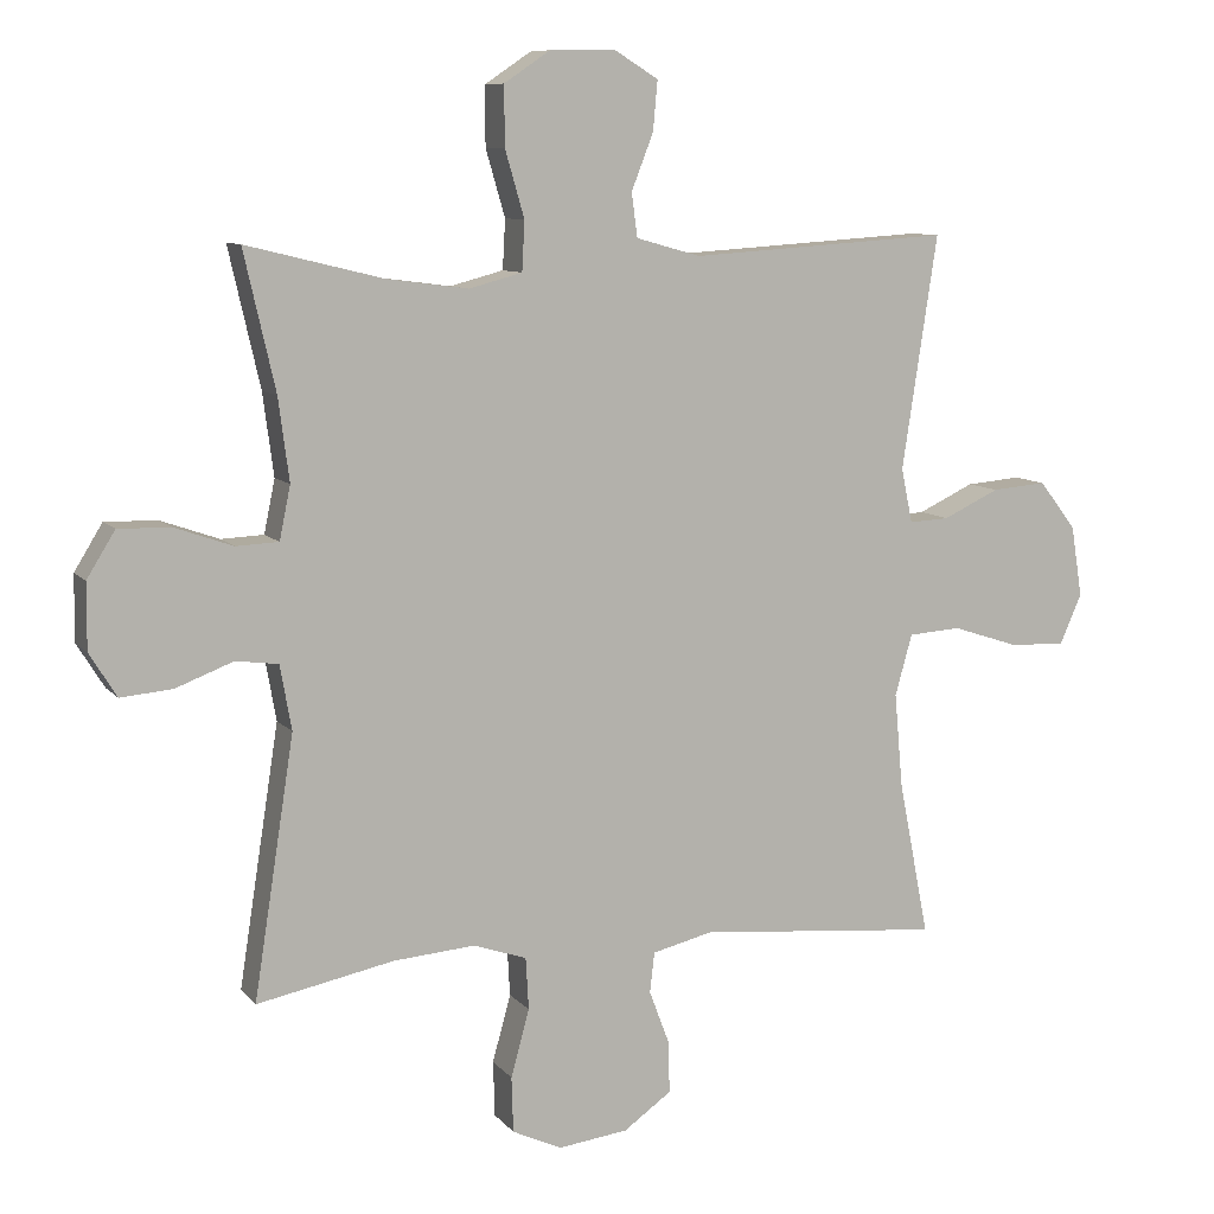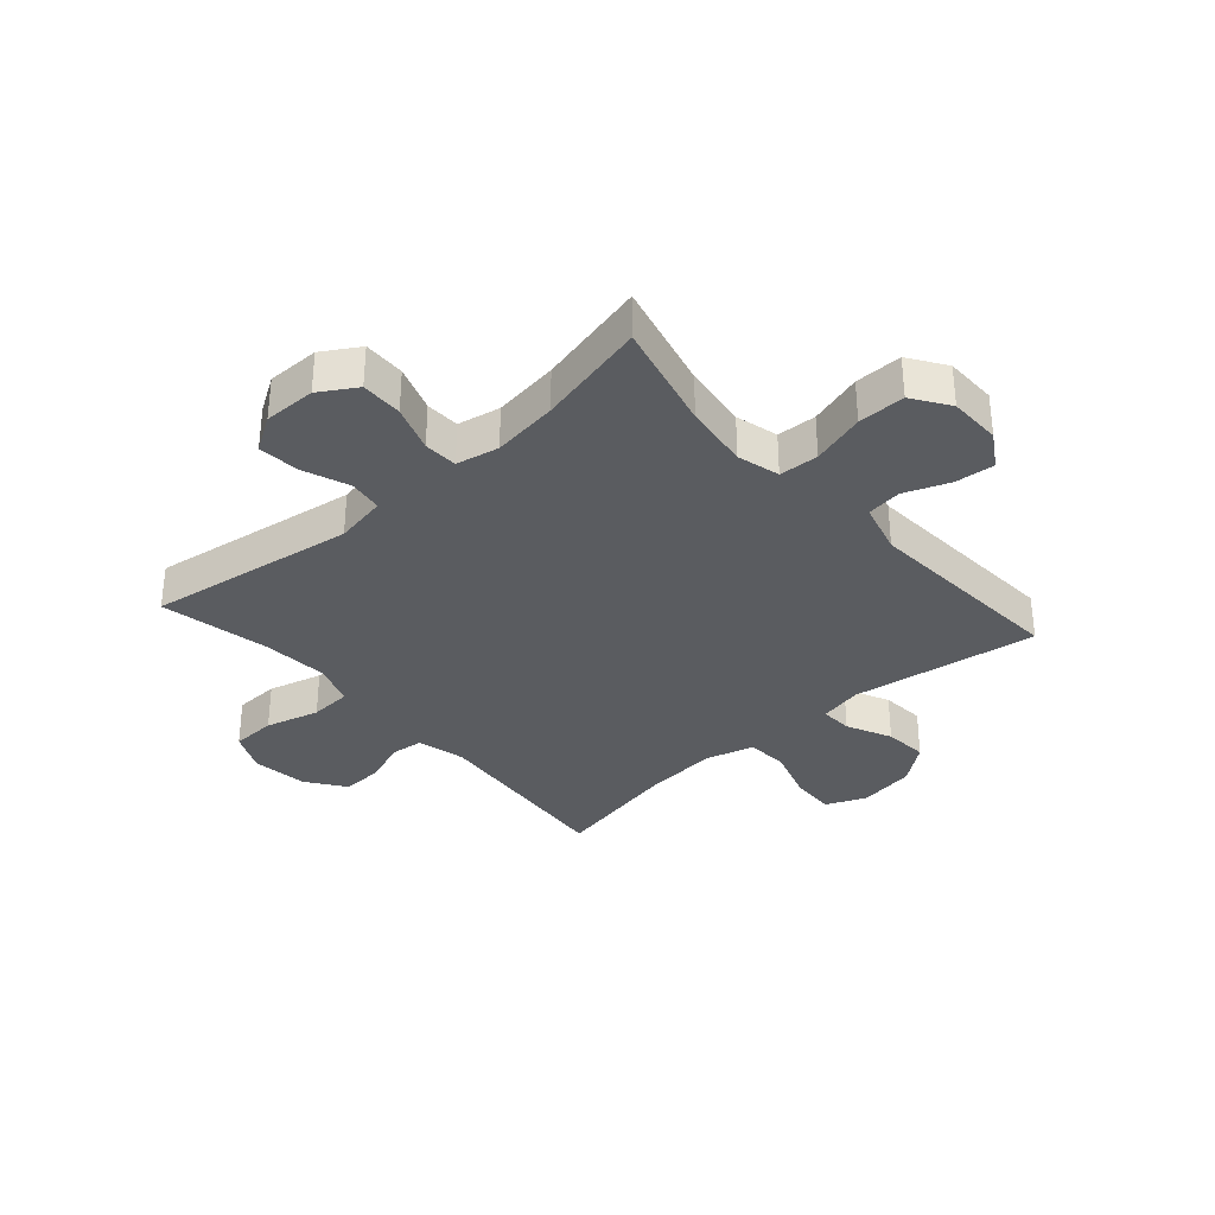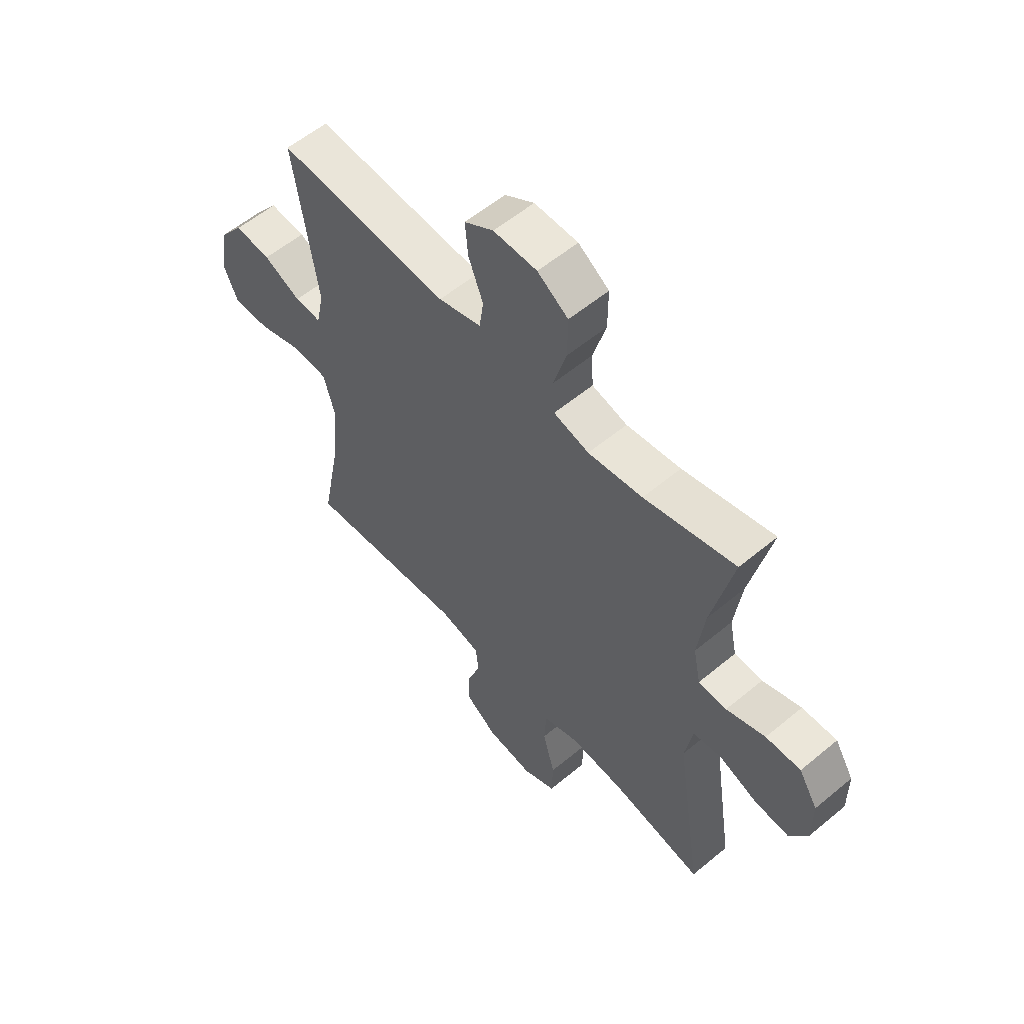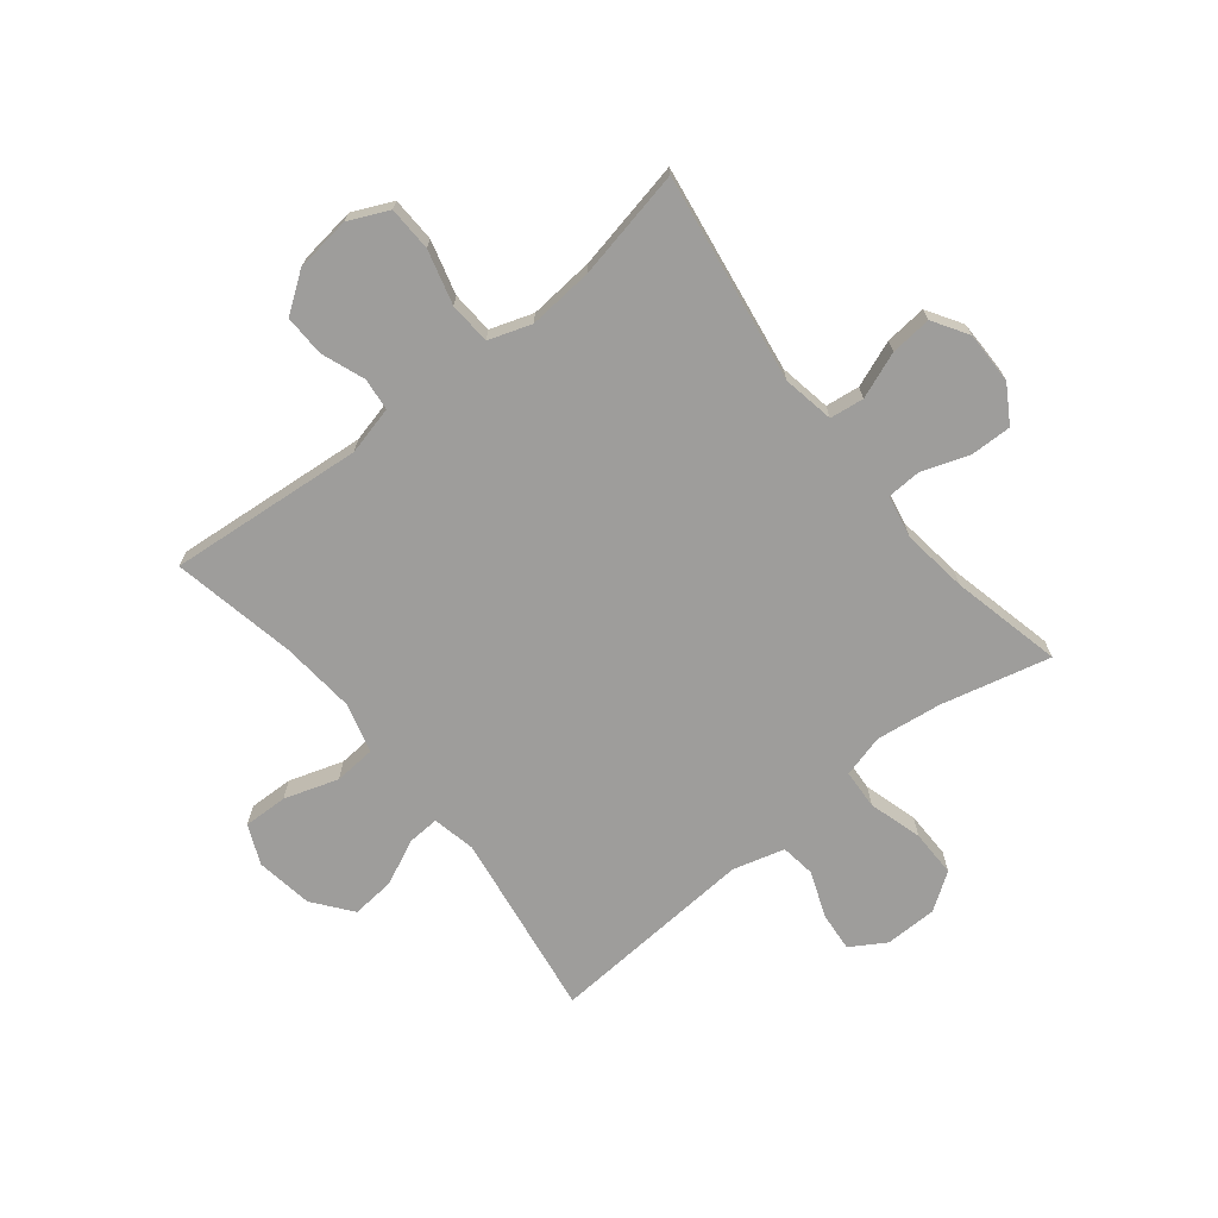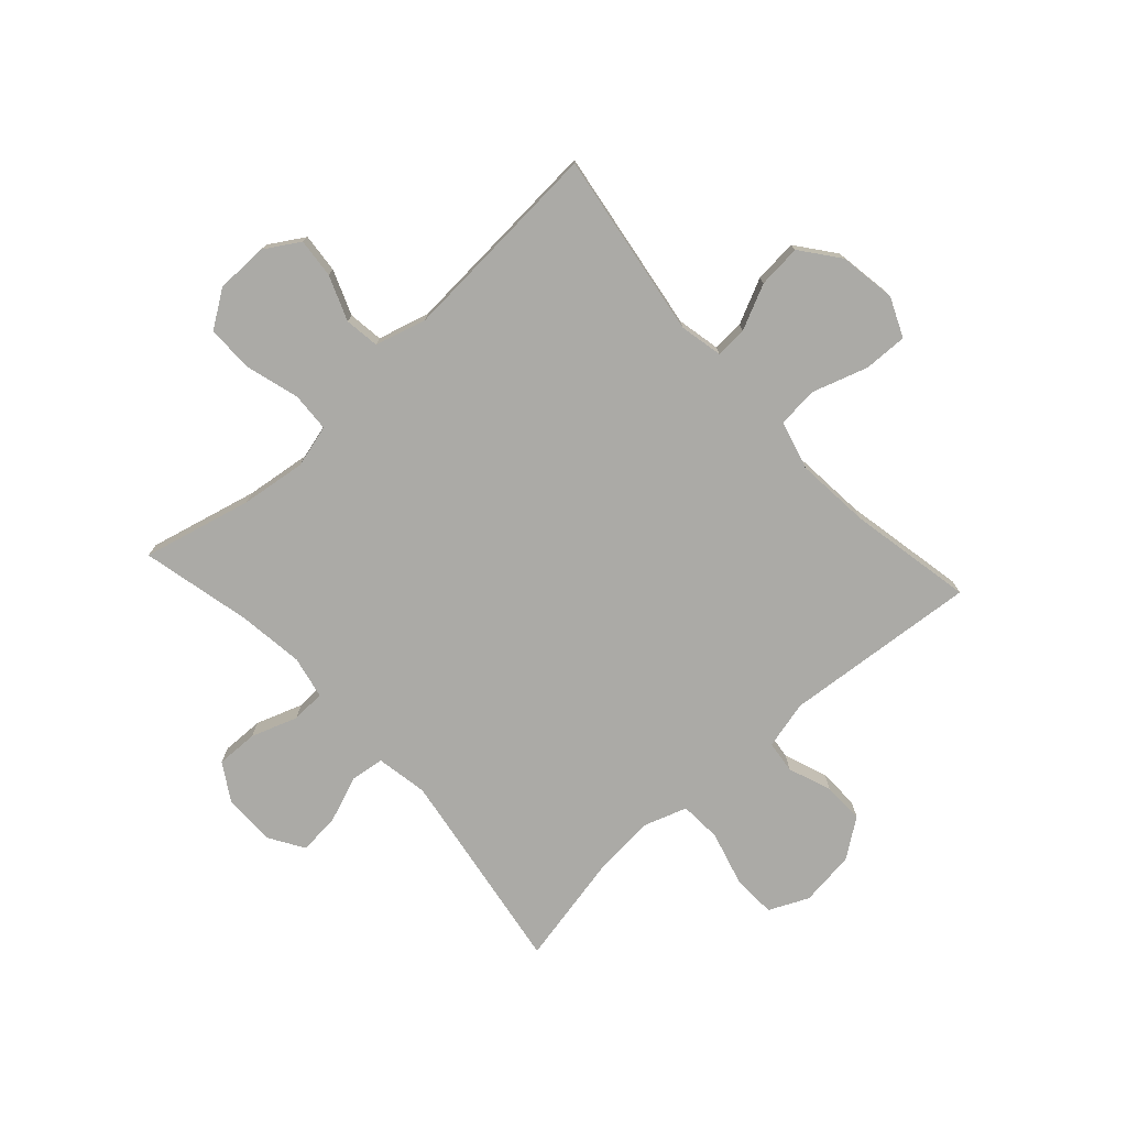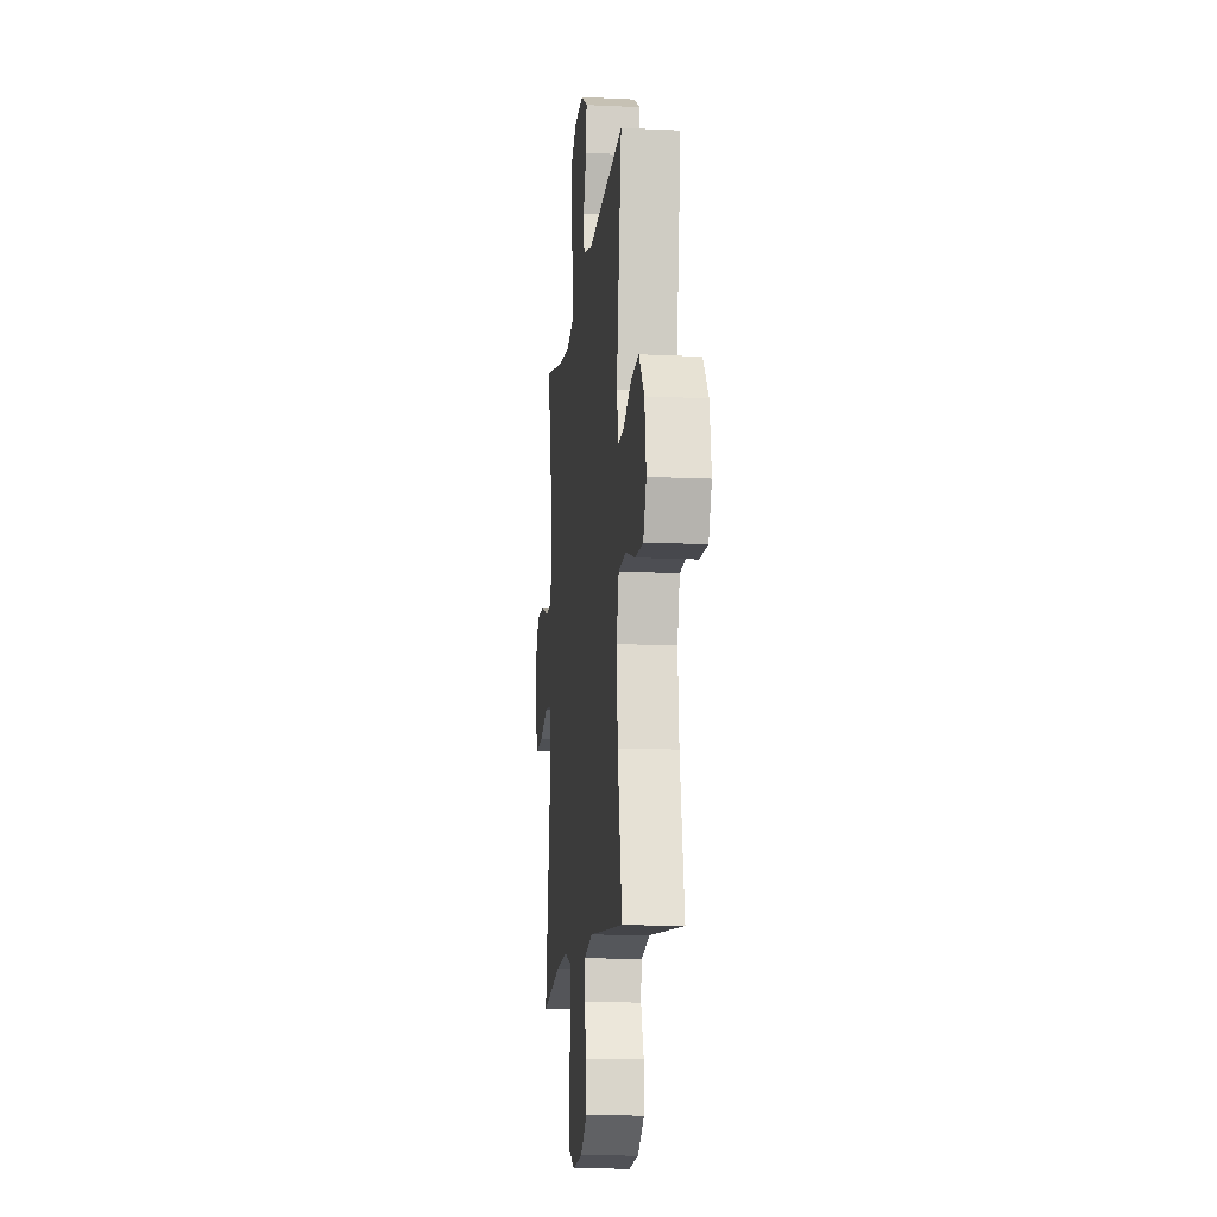
<metadata>
{"format":"obj","ext":"obj","renderer":"f3d","projection":"perspective","resolution":1024,"background":"white","views":[{"elev":9.0,"azim":-22.0,"up":"+Z"},{"elev":-34.1,"azim":-48.5,"up":"+Y"},{"elev":57.1,"azim":-130.9,"up":"+Z"},{"elev":-70.4,"azim":-141.3,"up":"+Y"},{"elev":-75.9,"azim":42.3,"up":"+Y"},{"elev":-13.4,"azim":83.7,"up":"+Z"}]}
</metadata>
<code>
o path144
v -0.4631 0.0375 0.3073
v -0.4479 0.0375 0.1915
v -0.4634 0.0375 0.1166
v -0.523 0.0375 0.1138
v -0.6048 0.0375 0.1426
v -0.6784 0.0375 0.1442
v -0.7181 0.0375 0.07962
v -0.7189 0.0375 -0.01262
v -0.6805 0.0375 -0.07437
v -0.6079 0.0375 -0.06785
v -0.5266 0.0375 -0.03663
v -0.4669 0.0375 -0.04462
v -0.4506 0.0375 -0.1356
v -0.5073 0.0375 -0.5007
v -0.315 0.0375 -0.4616
v -0.2 0.0375 -0.4522
v -0.125 0.0375 -0.4776
v -0.1208 0.0375 -0.5512
v -0.1467 0.0375 -0.6458
v -0.1443 0.0375 -0.724
v -0.07455 0.0375 -0.7563
v 0.02335 0.0375 -0.7439
v 0.09076 0.0375 -0.6957
v 0.08915 0.0375 -0.6232
v 0.06056 0.0375 -0.5471
v 0.06721 0.0375 -0.4904
v 0.1519 0.0375 -0.4697
v 0.4944 0.0375 -0.5007
v 0.4517 0.0375 -0.2816
v 0.4401 0.0375 -0.1504
v 0.464 0.0375 -0.0645
v 0.5374 0.0375 -0.05927
v 0.6322 0.0375 -0.0901
v 0.71 0.0375 -0.09241
v 0.7403 0.0375 -0.02285
v 0.7247 0.0375 0.07702
v 0.6725 0.0375 0.1444
v 0.5959 0.0375 0.1378
v 0.517 0.0375 0.1007
v 0.4609 0.0375 0.09769
v 0.445 0.0375 0.1739
v 0.4944 0.0375 0.5012
v 0.1304 0.0375 0.4773
v 0.03955 0.0375 0.5024
v 0.03123 0.0375 0.564
v 0.06201 0.0375 0.643
v 0.06838 0.0375 0.7127
v 0.007014 0.0375 0.7506
v -0.0848 0.0375 0.7493
v -0.1496 0.0375 0.7056
v -0.1491 0.0375 0.6224
v -0.1219 0.0375 0.5286
v -0.1257 0.0375 0.4591
v -0.2004 0.0375 0.4393
v -0.3152 0.0375 0.4542
v -0.5073 0.0375 0.5012
v -0.4631 -0.0375 0.3073
v -0.4479 -0.0375 0.1915
v -0.4634 -0.0375 0.1166
v -0.523 -0.0375 0.1138
v -0.6048 -0.0375 0.1426
v -0.6784 -0.0375 0.1442
v -0.7181 -0.0375 0.07962
v -0.7189 -0.0375 -0.01262
v -0.6805 -0.0375 -0.07437
v -0.6079 -0.0375 -0.06785
v -0.5266 -0.0375 -0.03663
v -0.4669 -0.0375 -0.04462
v -0.4506 -0.0375 -0.1356
v -0.5073 -0.0375 -0.5007
v -0.315 -0.0375 -0.4616
v -0.2 -0.0375 -0.4522
v -0.125 -0.0375 -0.4776
v -0.1208 -0.0375 -0.5512
v -0.1467 -0.0375 -0.6458
v -0.1443 -0.0375 -0.724
v -0.07455 -0.0375 -0.7563
v 0.02335 -0.0375 -0.7439
v 0.09076 -0.0375 -0.6957
v 0.08915 -0.0375 -0.6232
v 0.06056 -0.0375 -0.5471
v 0.06721 -0.0375 -0.4904
v 0.1519 -0.0375 -0.4697
v 0.4944 -0.0375 -0.5007
v 0.4517 -0.0375 -0.2816
v 0.4401 -0.0375 -0.1504
v 0.464 -0.0375 -0.0645
v 0.5374 -0.0375 -0.05927
v 0.6322 -0.0375 -0.0901
v 0.71 -0.0375 -0.09241
v 0.7403 -0.0375 -0.02285
v 0.7247 -0.0375 0.07702
v 0.6725 -0.0375 0.1444
v 0.5959 -0.0375 0.1378
v 0.517 -0.0375 0.1007
v 0.4609 -0.0375 0.09769
v 0.445 -0.0375 0.1739
v 0.4944 -0.0375 0.5012
v 0.1304 -0.0375 0.4773
v 0.03955 -0.0375 0.5024
v 0.03123 -0.0375 0.564
v 0.06201 -0.0375 0.643
v 0.06838 -0.0375 0.7127
v 0.007014 -0.0375 0.7506
v -0.0848 -0.0375 0.7493
v -0.1496 -0.0375 0.7056
v -0.1491 -0.0375 0.6224
v -0.1219 -0.0375 0.5286
v -0.1257 -0.0375 0.4591
v -0.2004 -0.0375 0.4393
v -0.3152 -0.0375 0.4542
v -0.5073 -0.0375 0.5012
v -0.7181 0.0375 0.07962
v -0.7189 0.0375 -0.01262
v -0.6805 0.0375 -0.07437
v -0.6805 0.0375 -0.07437
v -0.6784 0.0375 0.1442
v -0.6079 0.0375 -0.06785
v -0.6048 0.0375 0.1426
v -0.5266 0.0375 -0.03663
v -0.523 0.0375 0.1138
v -0.4669 0.0375 -0.04462
v -0.4669 0.0375 -0.04462
v -0.4634 0.0375 0.1166
v -0.4634 0.0375 0.1166
v -0.5073 0.0375 0.5012
v -0.5073 0.0375 0.5012
v -0.4631 0.0375 0.3073
v -0.4506 0.0375 -0.1356
v -0.5073 0.0375 -0.5007
v -0.5073 0.0375 -0.5007
v -0.4479 0.0375 0.1915
v -0.3152 0.0375 0.4542
v -0.315 0.0375 -0.4616
v -0.2004 0.0375 0.4393
v -0.2 0.0375 -0.4522
v -0.1257 0.0375 0.4591
v -0.1257 0.0375 0.4591
v -0.125 0.0375 -0.4776
v -0.125 0.0375 -0.4776
v -0.0848 0.0375 0.7493
v -0.1496 0.0375 0.7056
v -0.1491 0.0375 0.6224
v -0.1219 0.0375 0.5286
v -0.1208 0.0375 -0.5512
v -0.1467 0.0375 -0.6458
v -0.1443 0.0375 -0.724
v -0.1443 0.0375 -0.724
v -0.07455 0.0375 -0.7563
v 0.007014 0.0375 0.7506
v 0.02335 0.0375 -0.7439
v 0.06838 0.0375 0.7127
v 0.06838 0.0375 0.7127
v 0.09076 0.0375 -0.6957
v 0.06201 0.0375 0.643
v 0.03123 0.0375 0.564
v 0.03955 0.0375 0.5024
v 0.03955 0.0375 0.5024
v 0.1304 0.0375 0.4773
v 0.06056 0.0375 -0.5471
v 0.06721 0.0375 -0.4904
v 0.06721 0.0375 -0.4904
v 0.08915 0.0375 -0.6232
v 0.1519 0.0375 -0.4697
v 0.4944 0.0375 0.5012
v 0.4944 0.0375 0.5012
v 0.4401 0.0375 -0.1504
v 0.464 0.0375 -0.0645
v 0.464 0.0375 -0.0645
v 0.4517 0.0375 -0.2816
v 0.4609 0.0375 0.09769
v 0.4609 0.0375 0.09769
v 0.445 0.0375 0.1739
v 0.517 0.0375 0.1007
v 0.5374 0.0375 -0.05927
v 0.4944 0.0375 -0.5007
v 0.4944 0.0375 -0.5007
v 0.5959 0.0375 0.1378
v 0.6322 0.0375 -0.0901
v 0.6725 0.0375 0.1444
v 0.71 0.0375 -0.09241
v 0.71 0.0375 -0.09241
v 0.7247 0.0375 0.07702
v 0.7403 0.0375 -0.02285
v -0.7181 -0.0375 0.07962
v -0.7189 -0.0375 -0.01262
v -0.6805 -0.0375 -0.07437
v -0.6805 -0.0375 -0.07437
v -0.6784 -0.0375 0.1442
v -0.6079 -0.0375 -0.06785
v -0.6048 -0.0375 0.1426
v -0.5266 -0.0375 -0.03663
v -0.523 -0.0375 0.1138
v -0.4669 -0.0375 -0.04462
v -0.4669 -0.0375 -0.04462
v -0.4634 -0.0375 0.1166
v -0.4634 -0.0375 0.1166
v -0.5073 -0.0375 0.5012
v -0.5073 -0.0375 0.5012
v -0.4631 -0.0375 0.3073
v -0.4506 -0.0375 -0.1356
v -0.5073 -0.0375 -0.5007
v -0.5073 -0.0375 -0.5007
v -0.4479 -0.0375 0.1915
v -0.3152 -0.0375 0.4542
v -0.315 -0.0375 -0.4616
v -0.2004 -0.0375 0.4393
v -0.2 -0.0375 -0.4522
v -0.1257 -0.0375 0.4591
v -0.1257 -0.0375 0.4591
v -0.125 -0.0375 -0.4776
v -0.125 -0.0375 -0.4776
v -0.0848 -0.0375 0.7493
v -0.1496 -0.0375 0.7056
v -0.1491 -0.0375 0.6224
v -0.1219 -0.0375 0.5286
v -0.1208 -0.0375 -0.5512
v -0.1467 -0.0375 -0.6458
v -0.1443 -0.0375 -0.724
v -0.1443 -0.0375 -0.724
v -0.07455 -0.0375 -0.7563
v 0.007014 -0.0375 0.7506
v 0.02335 -0.0375 -0.7439
v 0.06838 -0.0375 0.7127
v 0.06838 -0.0375 0.7127
v 0.09076 -0.0375 -0.6957
v 0.06201 -0.0375 0.643
v 0.03123 -0.0375 0.564
v 0.03955 -0.0375 0.5024
v 0.03955 -0.0375 0.5024
v 0.1304 -0.0375 0.4773
v 0.06056 -0.0375 -0.5471
v 0.06721 -0.0375 -0.4904
v 0.06721 -0.0375 -0.4904
v 0.08915 -0.0375 -0.6232
v 0.1519 -0.0375 -0.4697
v 0.4944 -0.0375 0.5012
v 0.4944 -0.0375 0.5012
v 0.4401 -0.0375 -0.1504
v 0.464 -0.0375 -0.0645
v 0.464 -0.0375 -0.0645
v 0.4517 -0.0375 -0.2816
v 0.4609 -0.0375 0.09769
v 0.4609 -0.0375 0.09769
v 0.445 -0.0375 0.1739
v 0.517 -0.0375 0.1007
v 0.5374 -0.0375 -0.05927
v 0.4944 -0.0375 -0.5007
v 0.4944 -0.0375 -0.5007
v 0.5959 -0.0375 0.1378
v 0.6322 -0.0375 -0.0901
v 0.6725 -0.0375 0.1444
v 0.71 -0.0375 -0.09241
v 0.71 -0.0375 -0.09241
v 0.7247 -0.0375 0.07702
v 0.7403 -0.0375 -0.02285
f 216 228 215
f 209 229 216
f 194 209 196
f 221 223 218
f 255 250 251
f 235 218 223
f 215 213 214
f 209 207 196
f 239 243 209
f 196 207 204
f 206 201 202
f 233 239 211
f 194 239 209
f 247 246 240
f 213 227 222
f 218 235 217
f 209 231 229
f 228 227 215
f 190 191 185
f 222 227 224
f 190 186 187
f 201 239 194
f 204 205 200
f 192 191 190
f 250 255 252
f 209 245 231
f 191 192 193
f 206 208 201
f 204 207 205
f 217 232 211
f 239 236 242
f 246 247 250
f 226 235 223
f 251 250 247
f 239 240 243
f 216 229 228
f 200 205 198
f 242 236 248
f 211 239 201
f 192 196 193
f 253 256 251
f 256 255 251
f 185 191 189
f 190 185 186
f 215 227 213
f 243 240 246
f 194 196 192
f 219 221 218
f 243 245 209
f 235 232 217
f 236 239 233
f 208 211 201
f 233 211 232
f 231 245 237
f 7 8 64 63
f 8 116 188 64
f 6 7 63 62
f 9 10 66 65
f 5 6 62 61
f 10 11 67 66
f 4 5 61 60
f 11 123 195 67
f 125 4 60 197
f 127 1 57 199
f 12 13 69 68
f 13 131 203 69
f 2 3 59 58
f 1 2 58 57
f 55 56 112 111
f 14 15 71 70
f 54 55 111 110
f 15 16 72 71
f 138 54 110 210
f 16 140 212 72
f 49 50 106 105
f 50 51 107 106
f 51 52 108 107
f 18 19 75 74
f 19 148 220 75
f 20 21 77 76
f 52 53 109 108
f 17 18 74 73
f 48 49 105 104
f 21 22 78 77
f 153 48 104 225
f 22 23 79 78
f 46 47 103 102
f 45 46 102 101
f 158 45 101 230
f 43 44 100 99
f 25 162 234 81
f 24 25 81 80
f 23 24 80 79
f 26 27 83 82
f 166 43 99 238
f 30 169 241 86
f 29 30 86 85
f 172 41 97 244
f 39 40 96 95
f 31 32 88 87
f 177 29 85 249
f 27 28 84 83
f 41 42 98 97
f 38 39 95 94
f 32 33 89 88
f 37 38 94 93
f 33 182 254 89
f 36 37 93 92
f 35 36 92 91
f 34 35 91 90
f 144 143 156
f 137 144 157
f 122 124 137
f 149 146 151
f 183 179 178
f 163 151 146
f 143 142 141
f 137 124 135
f 167 137 171
f 124 132 135
f 134 130 129
f 161 139 167
f 122 137 167
f 175 168 174
f 141 150 155
f 146 145 163
f 137 157 159
f 156 143 155
f 118 113 119
f 150 152 155
f 118 115 114
f 129 122 167
f 132 128 133
f 120 118 119
f 178 180 183
f 137 159 173
f 119 121 120
f 134 129 136
f 132 133 135
f 145 139 160
f 167 170 164
f 174 178 175
f 154 151 163
f 179 175 178
f 167 171 168
f 144 156 157
f 128 126 133
f 170 176 164
f 139 129 167
f 120 121 124
f 181 179 184
f 184 179 183
f 113 117 119
f 118 114 113
f 143 141 155
f 171 174 168
f 122 120 124
f 147 146 149
f 171 137 173
f 163 145 160
f 164 161 167
f 136 129 139
f 161 160 139
f 159 165 173

</code>
